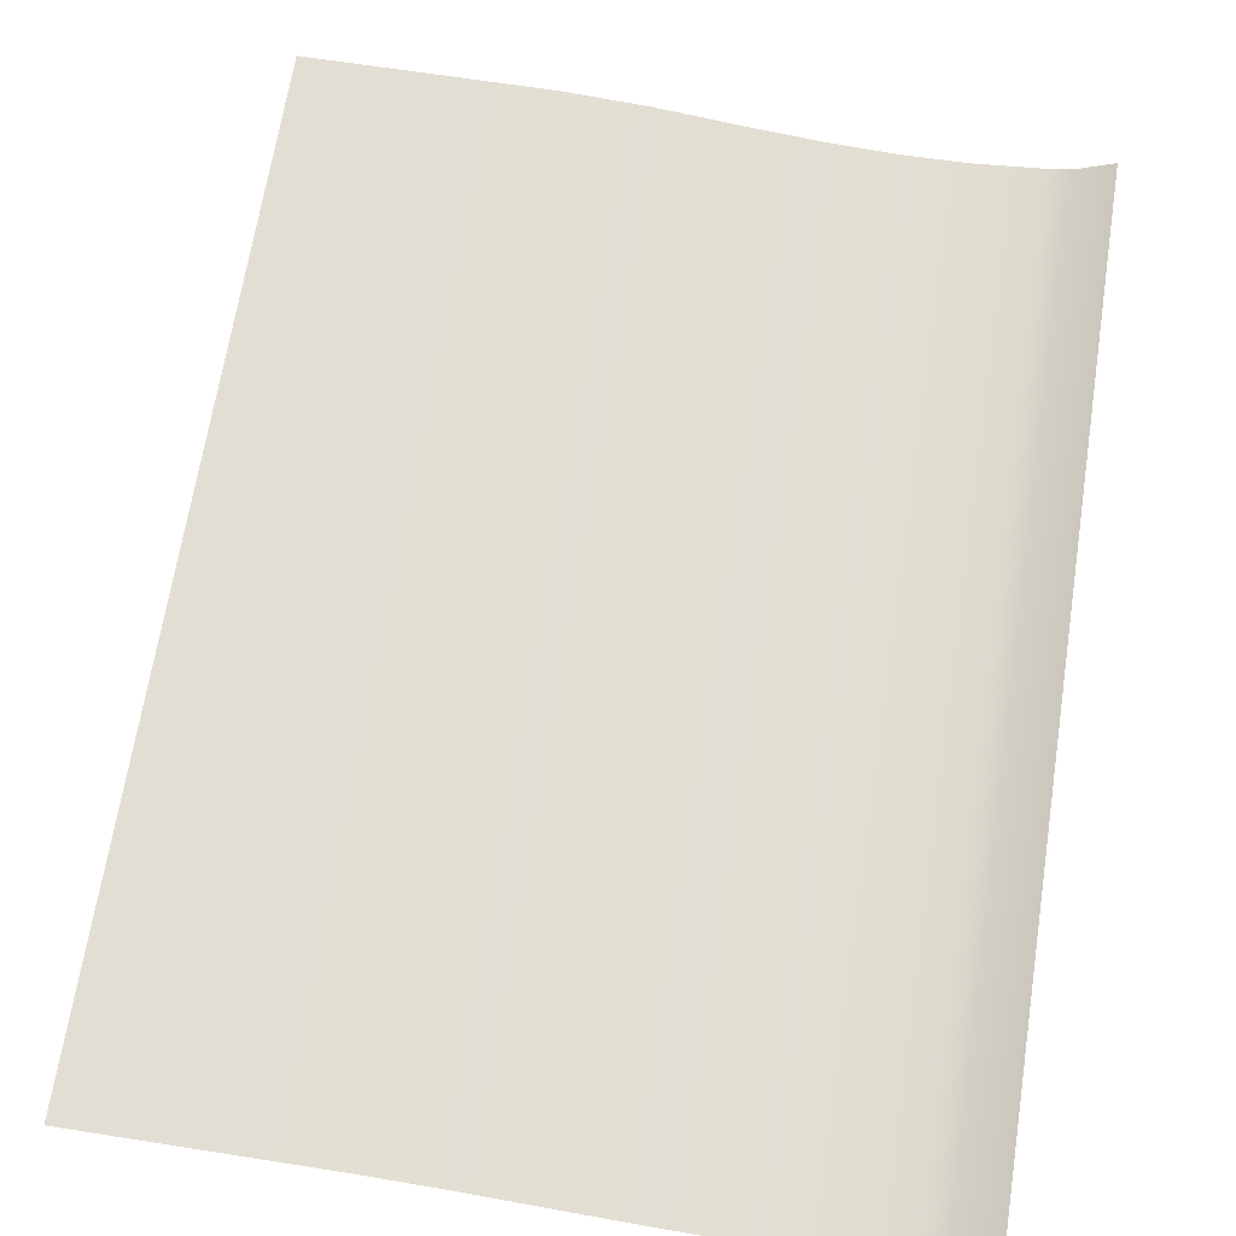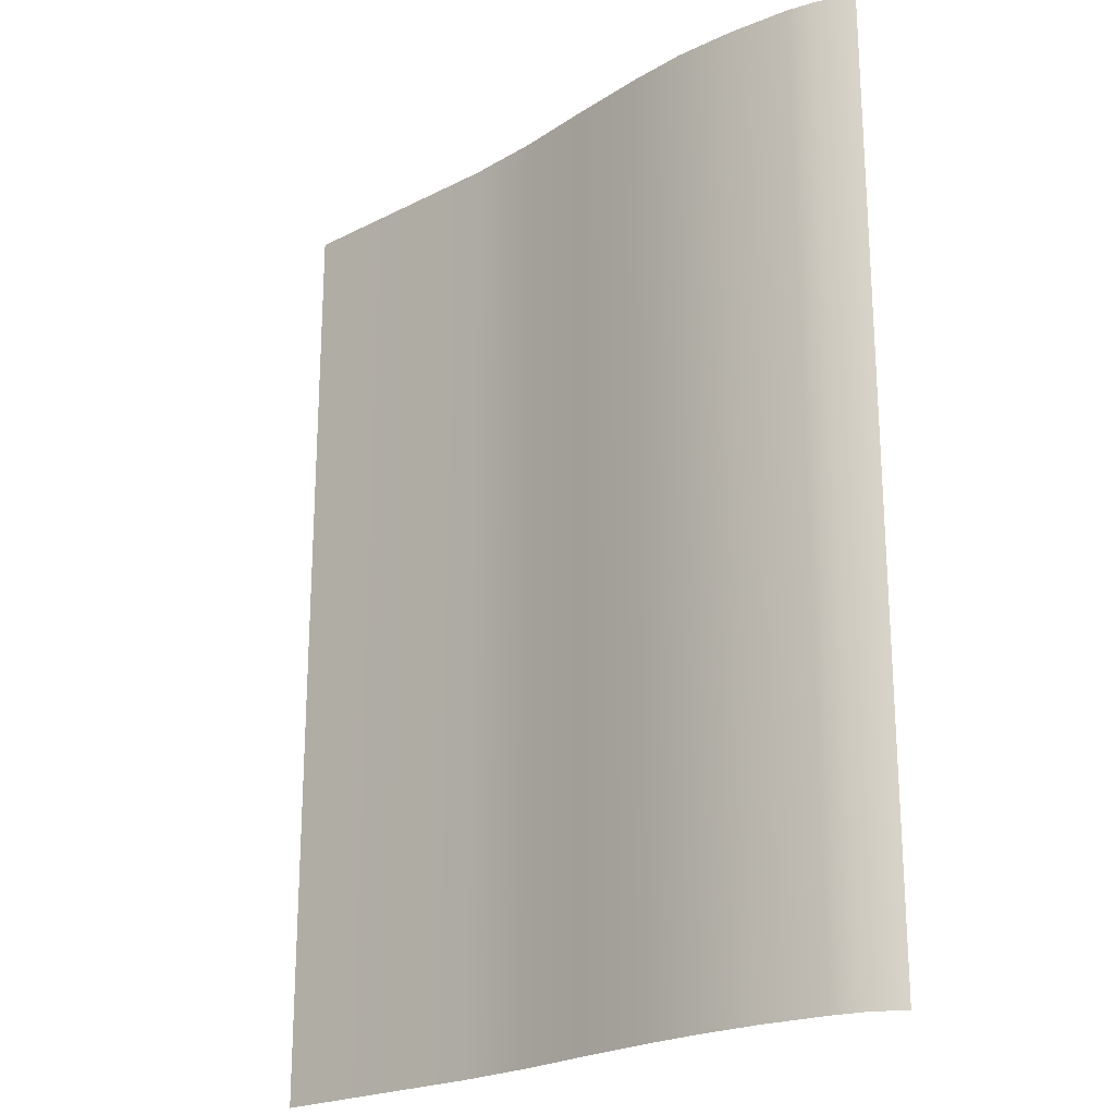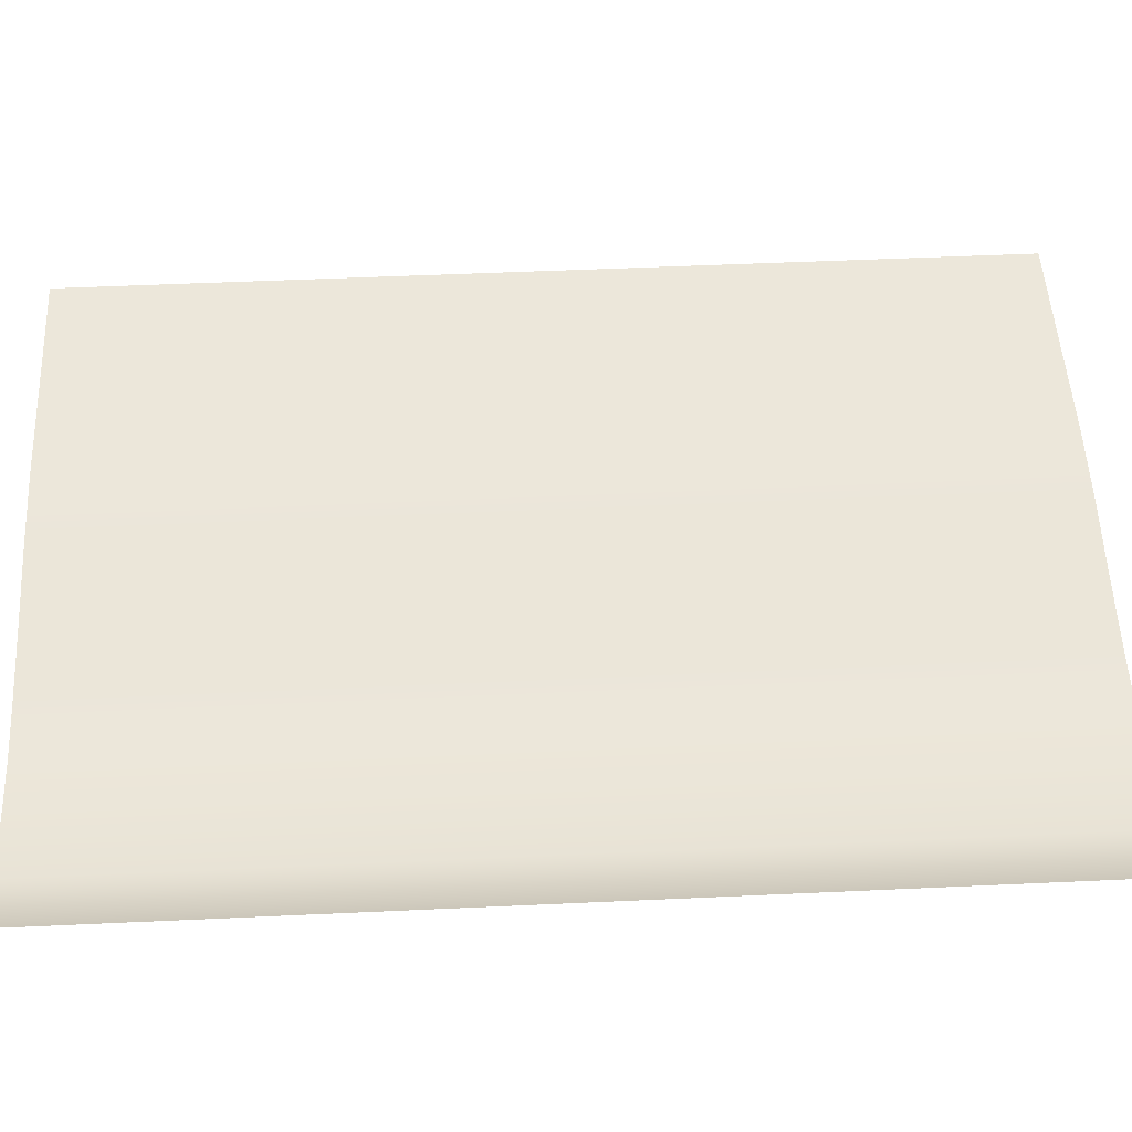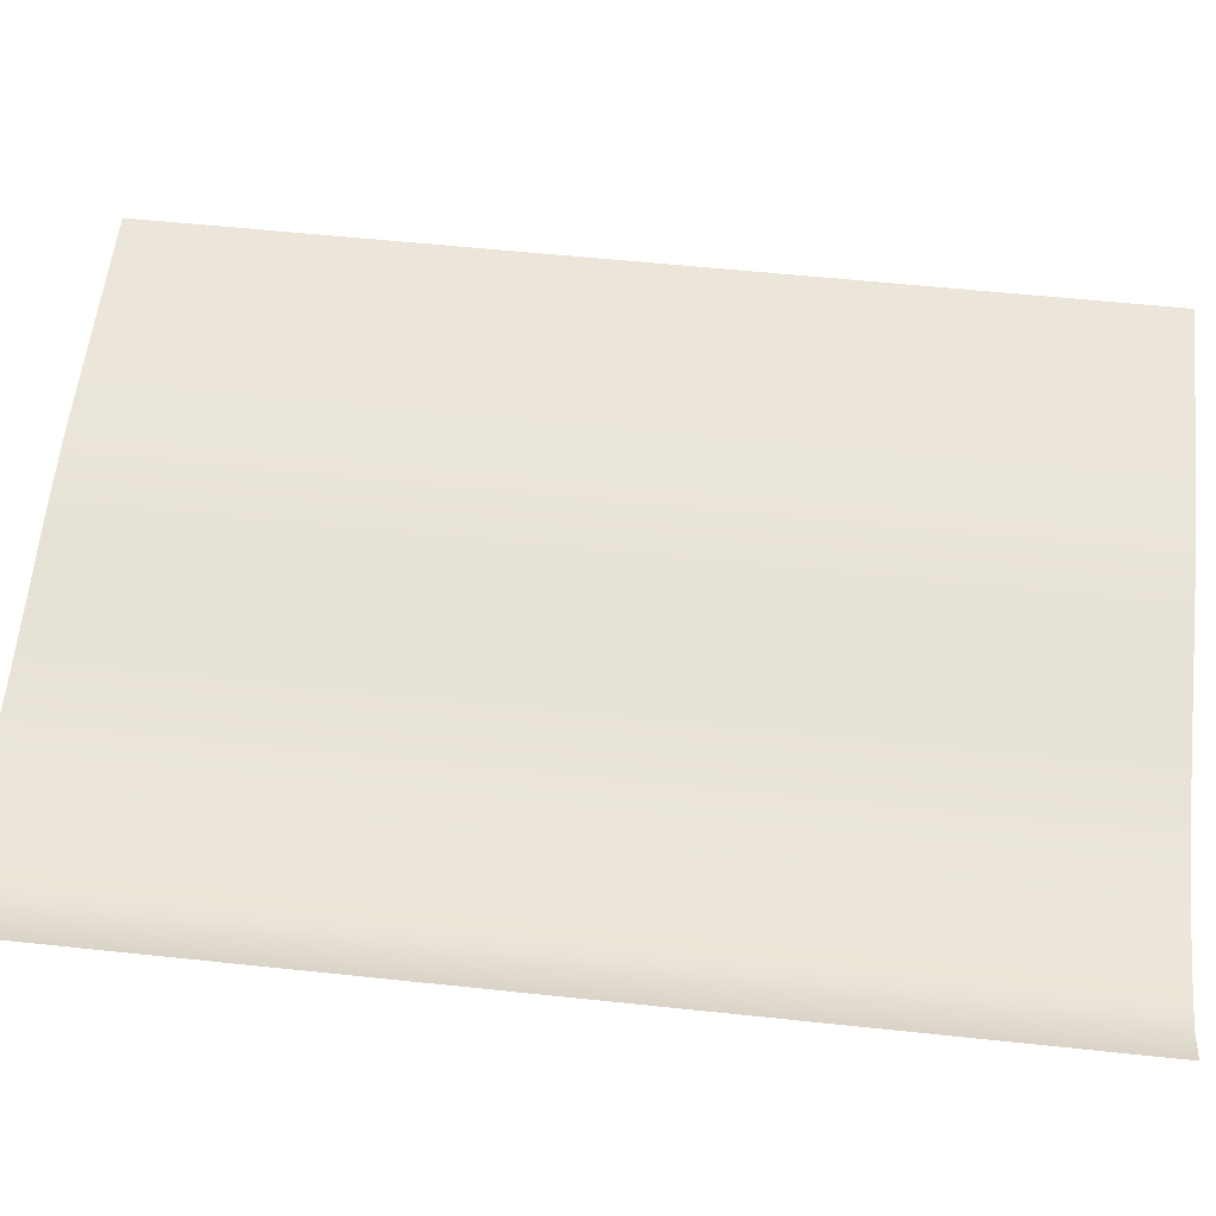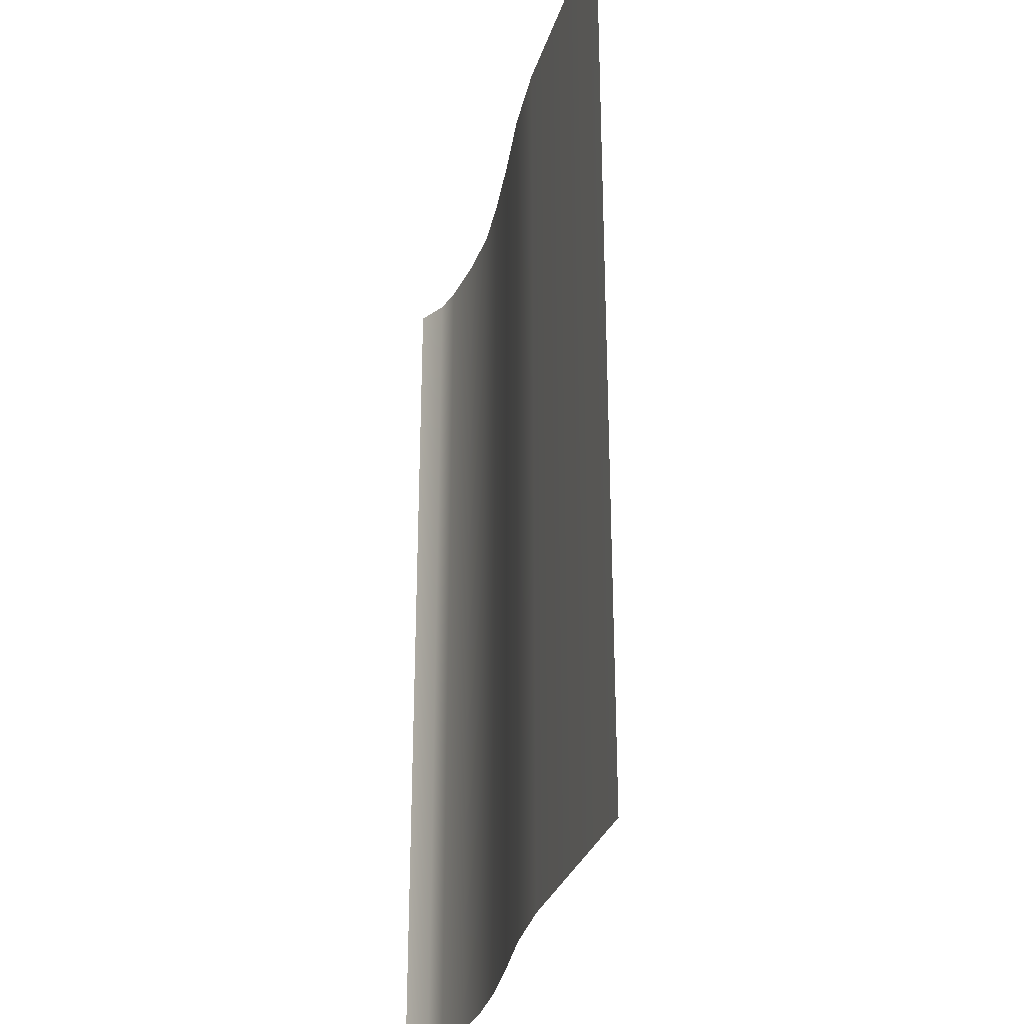
<metadata>
{"format":"obj","ext":"obj","renderer":"f3d","projection":"perspective","resolution":1024,"background":"white","views":[{"elev":67.3,"azim":-171.1,"up":"+Z"},{"elev":-22.0,"azim":-138.5,"up":"+Y"},{"elev":50.4,"azim":-92.9,"up":"+Z"},{"elev":56.8,"azim":-83.7,"up":"+Z"},{"elev":-29.6,"azim":74.3,"up":"+Y"}]}
</metadata>
<code>
o MeshBookFront_11_1_GeomSubset_2
v -0.08438 -0.1159 0.005508
v 0.08553 -0.1159 0.005508
v 0.08553 0.1159 0.005508
v -0.08625 -0.1159 0.002837
v 0.08463 0.1159 0.002837
v 0.08463 -0.1159 0.002837
v -0.08812 -0.1159 1e-05
v 0.08358 0.1159 1e-05
v 0.08358 -0.1159 1e-05
v 0.08419 -0.1153 0.00484
v -0.08483 -0.1153 0.00484
v 0.08419 0.1153 0.00484
v 0.08516 -0.1159 0.004173
v -0.08527 -0.1159 0.004173
v 0.08516 0.1159 0.004173
v 0.08372 -0.1153 0.003505
v -0.08573 -0.1153 0.003505
v 0.08372 0.1153 0.003505
v 0.08309 -0.1153 0.002014
v -0.08681 -0.1153 0.002014
v 0.08309 0.1153 0.002014
v 0.08408 -0.1159 0.001501
v -0.08716 -0.1159 0.001501
v 0.08408 0.1159 0.001501
v 0.08262 -0.1153 0.000833
v -0.08761 -0.1153 0.000833
v 0.08262 0.1153 0.000833
v 0.08225 -0.1153 -0.000503
v -0.0884 -0.1153 -0.000503
v 0.08225 0.1153 -0.000503
v 0.08337 -0.1159 -0.00117
v -0.08873 -0.1159 -0.00117
v 0.08337 0.1159 -0.00117
v 0.08213 -0.1153 -0.001838
v -0.08902 -0.1153 -0.001838
v 0.08211 0.1153 -0.001838
v 0.08332 0.1159 -0.002598
v 0.08332 -0.1159 -0.002598
v -0.08923 -0.1152 -0.002598
v 0.08606 -0.1175 0.005135
v 0.08606 -0.1175 0.006542
v 0.08606 0.1175 0.006542
v 0.08606 0.1175 0.005135
v -0.0865 -0.1175 0.000433
v -0.08528 -0.1175 0.003661
v -0.08528 0.1175 0.003661
v -0.0865 0.1175 0.000433
v -0.08919 -0.1175 0.000648
v -0.08769 -0.1175 0.003883
v -0.08919 0.1175 0.000648
v -0.08769 0.1175 0.003883
v -0.08231 -0.1175 0.005135
v -0.08397 -0.1175 0.00472
v -0.08378 -0.1175 0.006542
v -0.0852 -0.1175 0.005999
v -0.08378 0.1175 0.006542
v -0.0852 0.1175 0.005999
v -0.08231 0.1175 0.005135
v -0.08397 0.1175 0.00472
v -0.08337 -0.1163 0.005367
v -0.08386 -0.1163 0.005229
v -0.08386 0.1163 0.005229
v -0.08337 0.1163 0.005367
v -0.0842 -0.1163 0.006156
v -0.08468 -0.1163 0.006012
v -0.0842 0.1163 0.006156
v -0.08469 0.1163 0.006012
v -0.02774 -0.1159 0.005508
v -0.02849 -0.1153 0.00484
v -0.02846 -0.1159 0.004173
v -0.02924 -0.1153 0.003505
v -0.02922 -0.1159 0.002837
v -0.02986 -0.1153 0.002014
v -0.02966 -0.1159 0.001501
v -0.03026 -0.1153 0.000833
v -0.03007 -0.1159 1e-05
v -0.03058 -0.1153 -0.000503
v -0.03027 -0.1159 -0.00117
v -0.03075 -0.1153 -0.001838
v -0.03043 -0.1152 -0.002598
v 0.0289 -0.1159 0.005508
v 0.02785 -0.1153 0.00484
v 0.02835 -0.1159 0.004173
v 0.02724 -0.1153 0.003505
v 0.02771 -0.1159 0.002837
v 0.02661 -0.1153 0.002014
v 0.02721 -0.1159 0.001501
v 0.02618 -0.1153 0.000833
v 0.02675 -0.1159 1e-05
v 0.02584 -0.1153 -0.000503
v 0.02655 -0.1159 -0.00117
v 0.02569 -0.1153 -0.001838
v 0.02644 -0.1152 -0.002598
v 0.007487 -0.1152 -0.002898
v 0.006874 -0.1153 -0.001838
v 0.007607 -0.1159 -0.001221
v 0.007034 -0.1153 -0.000507
v 0.007814 -0.1159 1e-05
v 0.007366 -0.1153 0.000833
v 0.008255 -0.1159 0.001501
v 0.007786 -0.1153 0.002014
v 0.008728 -0.1159 0.002837
v 0.008415 -0.1153 0.003505
v 0.009414 -0.1159 0.004173
v 0.00907 -0.1153 0.00484
v 0.01001 -0.1159 0.005508
v -0.01147 -0.1152 -0.002848
v -0.01194 -0.1153 -0.001838
v -0.01133 -0.1159 -0.001178
v -0.01177 -0.1153 -0.000503
v -0.01113 -0.1159 1e-05
v -0.01145 -0.1153 0.000833
v -0.0107 -0.1159 0.001501
v -0.01104 -0.1153 0.002014
v -0.01025 -0.1159 0.002837
v -0.01041 -0.1153 0.003505
v -0.009522 -0.1159 0.004173
v -0.009709 -0.1153 0.00484
v -0.008864 -0.1159 0.005508
v -0.04513 -0.1152 -0.002598
v -0.04532 -0.1153 -0.001838
v -0.04489 -0.1159 -0.00117
v -0.04503 -0.1153 -0.000503
v -0.04458 -0.1159 1e-05
v -0.0446 -0.1153 0.000833
v -0.04403 -0.1159 0.001501
v -0.0441 -0.1153 0.002014
v -0.04348 -0.1159 0.002837
v -0.04336 -0.1153 0.003505
v -0.04266 -0.1159 0.004173
v -0.04257 -0.1153 0.00484
v -0.0419 -0.1159 0.005508
v -0.05983 -0.1152 -0.002598
v -0.05989 -0.1153 -0.001838
v -0.0595 -0.1159 -0.00117
v -0.05949 -0.1153 -0.000503
v -0.05909 -0.1159 1e-05
v -0.05894 -0.1153 0.000833
v -0.05841 -0.1159 0.001501
v -0.05834 -0.1153 0.002014
v -0.05774 -0.1159 0.002837
v -0.05748 -0.1153 0.003505
v -0.05686 -0.1159 0.004173
v -0.05666 -0.1153 0.00484
v -0.05606 -0.1159 0.005508
v -0.07453 -0.1152 -0.002598
v -0.07445 -0.1153 -0.001838
v -0.07412 -0.1159 -0.00117
v -0.07394 -0.1153 -0.000503
v -0.0736 -0.1159 1e-05
v -0.07327 -0.1153 0.000833
v -0.07279 -0.1159 0.001501
v -0.07257 -0.1153 0.002014
v -0.072 -0.1159 0.002837
v -0.07161 -0.1153 0.003505
v -0.07107 -0.1159 0.004173
v -0.07074 -0.1153 0.00484
v -0.07022 -0.1159 0.005508
v 0.08224 0.114 -0.00456
v 0.02644 0.114 -0.00456
v 0.08224 -0.114 -0.00456
v 0.02644 -0.114 -0.00456
v -0.07453 0.114 -0.009518
v -0.08932 0.114 -0.003665
v -0.07453 -0.114 -0.009518
v -0.08932 -0.114 -0.003665
v -0.01147 0.114 -0.008486
v -0.03043 0.114 -0.01066
v -0.01147 -0.114 -0.008486
v -0.03043 -0.114 -0.01061
v 0.007487 0.114 -0.005907
v 0.007487 -0.114 -0.005907
v -0.04513 0.114 -0.0117
v -0.04513 -0.114 -0.01145
v -0.05983 0.114 -0.01118
v -0.05983 -0.114 -0.01118
v 0.0809 0.114 -0.00316
v 0.0809 -0.114 -0.00316
v 0.02644 -0.114 -0.00316
v -0.08932 -0.114 -0.00316
v -0.07453 -0.114 -0.00316
v -0.03043 -0.114 -0.00316
v -0.01147 -0.114 -0.00316
v 0.007487 -0.114 -0.00316
v -0.04513 -0.114 -0.00316
v -0.05983 -0.114 -0.00316
v -0.08193 0.114 -0.007757
v -0.08193 -0.114 -0.007757
v -0.08193 -0.114 -0.00316
v -0.08188 -0.1152 -0.002598
v -0.08174 -0.1153 -0.001838
v -0.08142 -0.1159 -0.00117
v -0.08117 -0.1153 -0.000503
v -0.08086 -0.1159 1e-05
v -0.08044 -0.1153 0.000833
v -0.07997 -0.1159 0.001501
v -0.07969 -0.1153 0.002014
v -0.07912 -0.1159 0.002837
v -0.07867 -0.1153 0.003505
v -0.07817 -0.1159 0.004173
v -0.07778 -0.1153 0.00484
v -0.0773 -0.1159 0.005508
v -0.05908 -0.1125 -0.009861
v -0.04457 -0.1125 -0.01008
v -0.03007 -0.1125 -0.009429
v -0.01136 -0.1125 -0.007888
v 0.007342 -0.1125 -0.00561
v 0.02605 -0.1125 -0.004341
v 0.0811 -0.1125 -0.004341
v 0.0811 0.1125 -0.004341
v -0.08932 -0.1125 -0.003595
v -0.08088 -0.1125 -0.007005
v -0.07358 -0.1125 -0.008473
v -0.05983 -0.114 -0.008538
v -0.04513 -0.114 -0.008716
v -0.03043 -0.114 -0.008193
v -0.01147 -0.114 -0.006845
v 0.007487 -0.114 -0.005277
v 0.02644 -0.114 -0.004123
v 0.08224 -0.114 -0.004123
v 0.08224 0.114 -0.004123
v -0.08932 -0.114 -0.003526
v -0.08193 -0.114 -0.006254
v -0.07453 -0.114 -0.007428
v -0.05908 -0.1125 -0.007215
v -0.04457 -0.1125 -0.007349
v -0.03007 -0.1125 -0.006925
v -0.01136 -0.1125 -0.006045
v 0.007342 -0.1125 -0.004913
v 0.02605 -0.1125 -0.003904
v 0.0811 -0.1125 -0.003904
v 0.0811 0.1125 -0.003904
v -0.08932 -0.1125 -0.003456
v -0.08088 -0.1125 -0.005502
v -0.07358 -0.1125 -0.006383
v -0.05983 -0.114 -0.005893
v -0.04513 -0.114 -0.005982
v -0.03043 -0.114 -0.005659
v -0.01147 -0.114 -0.00518
v 0.007487 -0.114 -0.004523
v 0.02644 -0.114 -0.003685
v 0.08224 -0.114 -0.003685
v 0.08224 0.114 -0.003685
v -0.08932 -0.114 -0.003386
v -0.08193 -0.114 -0.00475
v -0.07453 -0.114 -0.005337
v -0.05908 -0.1125 -0.00457
v -0.04457 -0.1125 -0.004614
v -0.03007 -0.1125 -0.004425
v -0.01136 -0.1125 -0.004289
v 0.007342 -0.1125 -0.004116
v 0.02605 -0.1125 -0.003466
v 0.0811 -0.1125 -0.003466
v 0.0811 0.1125 -0.003466
v -0.08932 -0.1125 -0.003317
v -0.08088 -0.1125 -0.003999
v -0.07358 -0.1125 -0.004292
v -0.08753 -0.1171 -0.003038
v -0.08688 -0.1175 -0.002597
v -0.08753 0.1171 -0.003038
v -0.08688 0.1175 -0.002597
v -0.089 -0.1171 -0.003038
v -0.08958 -0.1175 -0.002597
v -0.089 0.1171 -0.003038
v -0.08958 0.1175 -0.002597
v -0.08438 0.1159 0.005508
v -0.08625 0.1159 0.002837
v -0.08812 0.1159 1e-05
v -0.08483 0.1153 0.00484
v -0.08527 0.1159 0.004173
v -0.08573 0.1153 0.003505
v -0.08681 0.1153 0.002014
v -0.08716 0.1159 0.001501
v -0.08761 0.1153 0.000833
v -0.0884 0.1153 -0.000503
v -0.08873 0.1159 -0.00117
v -0.08902 0.1153 -0.001838
v -0.08923 0.1152 -0.002598
v -0.02774 0.1159 0.005508
v -0.02849 0.1153 0.00484
v -0.02846 0.1159 0.004173
v -0.02924 0.1153 0.003505
v -0.02922 0.1159 0.002837
v -0.02986 0.1153 0.002014
v -0.02966 0.1159 0.001501
v -0.03026 0.1153 0.000833
v -0.03007 0.1159 1e-05
v -0.03058 0.1153 -0.000503
v -0.03027 0.1159 -0.00117
v -0.03075 0.1153 -0.001838
v -0.03043 0.1152 -0.002598
v 0.0289 0.1159 0.005508
v 0.02785 0.1153 0.00484
v 0.02835 0.1159 0.004173
v 0.02724 0.1153 0.003505
v 0.02771 0.1159 0.002837
v 0.02661 0.1153 0.002014
v 0.02721 0.1159 0.001501
v 0.02618 0.1153 0.000833
v 0.02675 0.1159 1e-05
v 0.02584 0.1153 -0.000503
v 0.02655 0.1159 -0.00117
v 0.02569 0.1153 -0.001838
v 0.02644 0.1152 -0.002598
v 0.007487 0.1152 -0.002898
v 0.006874 0.1153 -0.001838
v 0.007607 0.1159 -0.001221
v 0.007034 0.1153 -0.000507
v 0.007814 0.1159 1e-05
v 0.007366 0.1153 0.000833
v 0.008255 0.1159 0.001501
v 0.007786 0.1153 0.002014
v 0.008728 0.1159 0.002837
v 0.008415 0.1153 0.003505
v 0.009414 0.1159 0.004173
v 0.00907 0.1153 0.00484
v 0.01001 0.1159 0.005508
v -0.01147 0.1152 -0.002848
v -0.01194 0.1153 -0.001838
v -0.01133 0.1159 -0.001178
v -0.01177 0.1153 -0.000503
v -0.01113 0.1159 1e-05
v -0.01145 0.1153 0.000833
v -0.0107 0.1159 0.001501
v -0.01104 0.1153 0.002014
v -0.01025 0.1159 0.002837
v -0.01041 0.1153 0.003505
v -0.009522 0.1159 0.004173
v -0.009709 0.1153 0.00484
v -0.008864 0.1159 0.005508
v -0.04513 0.1152 -0.002598
v -0.04532 0.1153 -0.001838
v -0.04489 0.1159 -0.00117
v -0.04503 0.1153 -0.000503
v -0.04458 0.1159 1e-05
v -0.0446 0.1153 0.000833
v -0.04403 0.1159 0.001501
v -0.0441 0.1153 0.002014
v -0.04348 0.1159 0.002837
v -0.04336 0.1153 0.003505
v -0.04266 0.1159 0.004173
v -0.04257 0.1153 0.00484
v -0.0419 0.1159 0.005508
v -0.05983 0.1152 -0.002598
v -0.05989 0.1153 -0.001838
v -0.0595 0.1159 -0.00117
v -0.05949 0.1153 -0.000503
v -0.05909 0.1159 1e-05
v -0.05894 0.1153 0.000833
v -0.05841 0.1159 0.001501
v -0.05834 0.1153 0.002014
v -0.05774 0.1159 0.002837
v -0.05748 0.1153 0.003505
v -0.05686 0.1159 0.004173
v -0.05666 0.1153 0.00484
v -0.05606 0.1159 0.005508
v -0.07453 0.1152 -0.002598
v -0.07445 0.1153 -0.001838
v -0.07412 0.1159 -0.00117
v -0.07394 0.1153 -0.000503
v -0.0736 0.1159 1e-05
v -0.07327 0.1153 0.000833
v -0.07279 0.1159 0.001501
v -0.07257 0.1153 0.002014
v -0.072 0.1159 0.002837
v -0.07161 0.1153 0.003505
v -0.07107 0.1159 0.004173
v -0.07074 0.1153 0.00484
v -0.07022 0.1159 0.005508
v 0.02644 0.114 -0.00456
v -0.07453 0.114 -0.009518
v -0.08932 0.114 -0.003665
v -0.01147 0.114 -0.008486
v -0.03043 0.114 -0.01061
v 0.007487 0.114 -0.005907
v -0.04513 0.114 -0.01145
v -0.05983 0.114 -0.01118
v 0.02644 0.114 -0.00316
v -0.08932 0.114 -0.00316
v -0.07453 0.114 -0.00316
v -0.03043 0.114 -0.00316
v -0.01147 0.114 -0.00316
v 0.007487 0.114 -0.00316
v -0.04513 0.114 -0.00316
v -0.05983 0.114 -0.00316
v -0.08193 0.114 -0.007757
v -0.08193 0.114 -0.00316
v -0.08188 0.1152 -0.002598
v -0.08174 0.1153 -0.001838
v -0.08142 0.1159 -0.00117
v -0.08117 0.1153 -0.000503
v -0.08086 0.1159 1e-05
v -0.08044 0.1153 0.000833
v -0.07997 0.1159 0.001501
v -0.07969 0.1153 0.002014
v -0.07912 0.1159 0.002837
v -0.07867 0.1153 0.003505
v -0.07817 0.1159 0.004173
v -0.07778 0.1153 0.00484
v -0.0773 0.1159 0.005508
v -0.05908 0.1125 -0.009861
v -0.04457 0.1125 -0.01008
v -0.03007 0.1125 -0.009429
v -0.01136 0.1125 -0.007888
v 0.007342 0.1125 -0.00561
v 0.02605 0.1125 -0.004341
v -0.08932 0.1125 -0.003595
v -0.08088 0.1125 -0.007005
v -0.07358 0.1125 -0.008473
v -0.05983 0.114 -0.008538
v -0.04513 0.114 -0.008716
v -0.03043 0.114 -0.008193
v -0.01147 0.114 -0.006845
v 0.007487 0.114 -0.005277
v 0.02644 0.114 -0.004123
v -0.08932 0.114 -0.003526
v -0.08193 0.114 -0.006254
v -0.07453 0.114 -0.007428
v -0.05908 0.1125 -0.007215
v -0.04457 0.1125 -0.007349
v -0.03007 0.1125 -0.006925
v -0.01136 0.1125 -0.006045
v 0.007342 0.1125 -0.004913
v 0.02605 0.1125 -0.003904
v 0.0811 0.1125 -0.003904
v -0.08932 0.1125 -0.003456
v -0.08088 0.1125 -0.005502
v -0.07358 0.1125 -0.006383
v -0.05983 0.114 -0.005893
v -0.04513 0.114 -0.005982
v -0.03043 0.114 -0.005659
v -0.01147 0.114 -0.00518
v 0.007487 0.114 -0.004523
v 0.02644 0.114 -0.003685
v -0.08932 0.114 -0.003386
v -0.08193 0.114 -0.00475
v -0.07453 0.114 -0.005337
v -0.05908 0.1125 -0.00457
v -0.04457 0.1125 -0.004614
v -0.03007 0.1125 -0.004425
v -0.01136 0.1125 -0.004289
v 0.007342 0.1125 -0.004116
v 0.02605 0.1125 -0.003466
v -0.08932 0.1125 -0.003317
v -0.08088 0.1125 -0.003999
v -0.07358 0.1125 -0.004292
f 160 159 161 162
f 164 187 188 166
f 168 167 169 170
f 172 171 160 162
f 169 167 171 172
f 174 173 168 170
f 176 175 173 174
f 165 163 175 176
f 188 187 163 165

</code>
